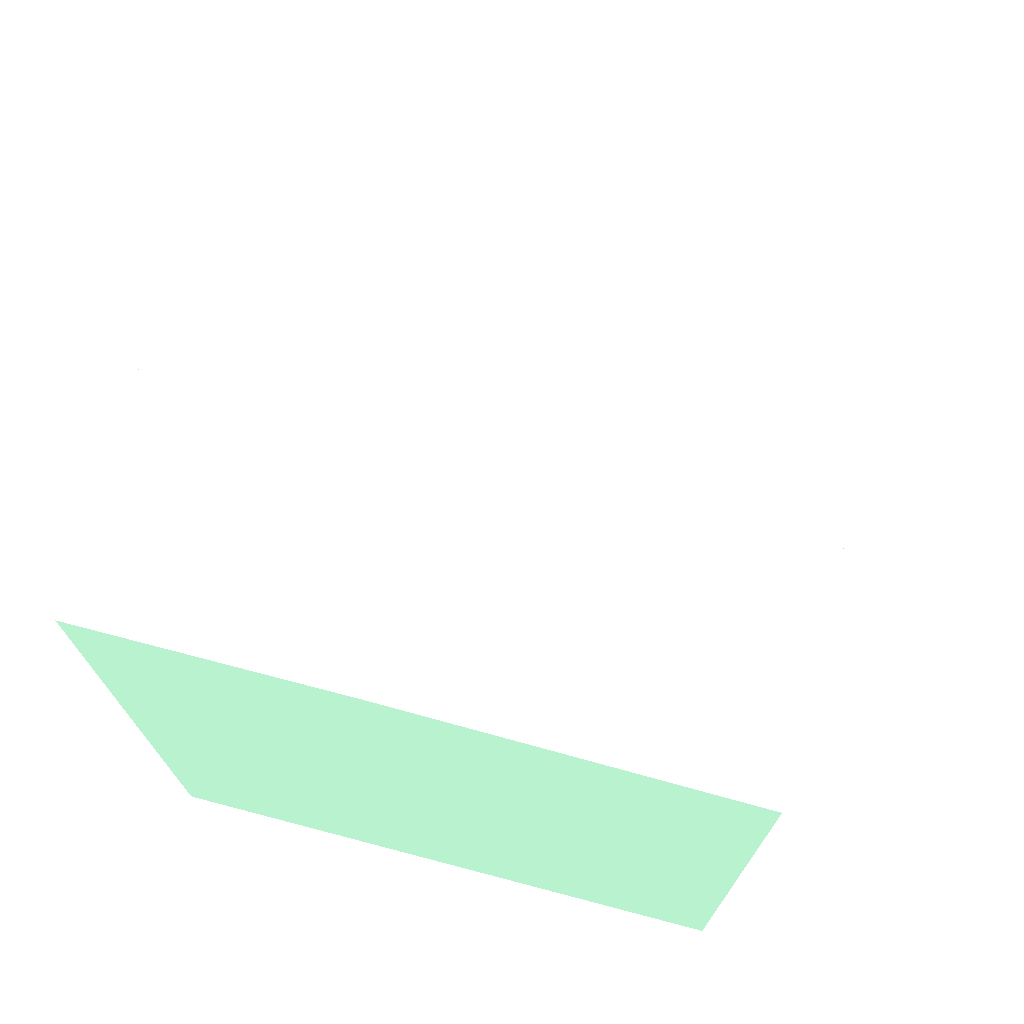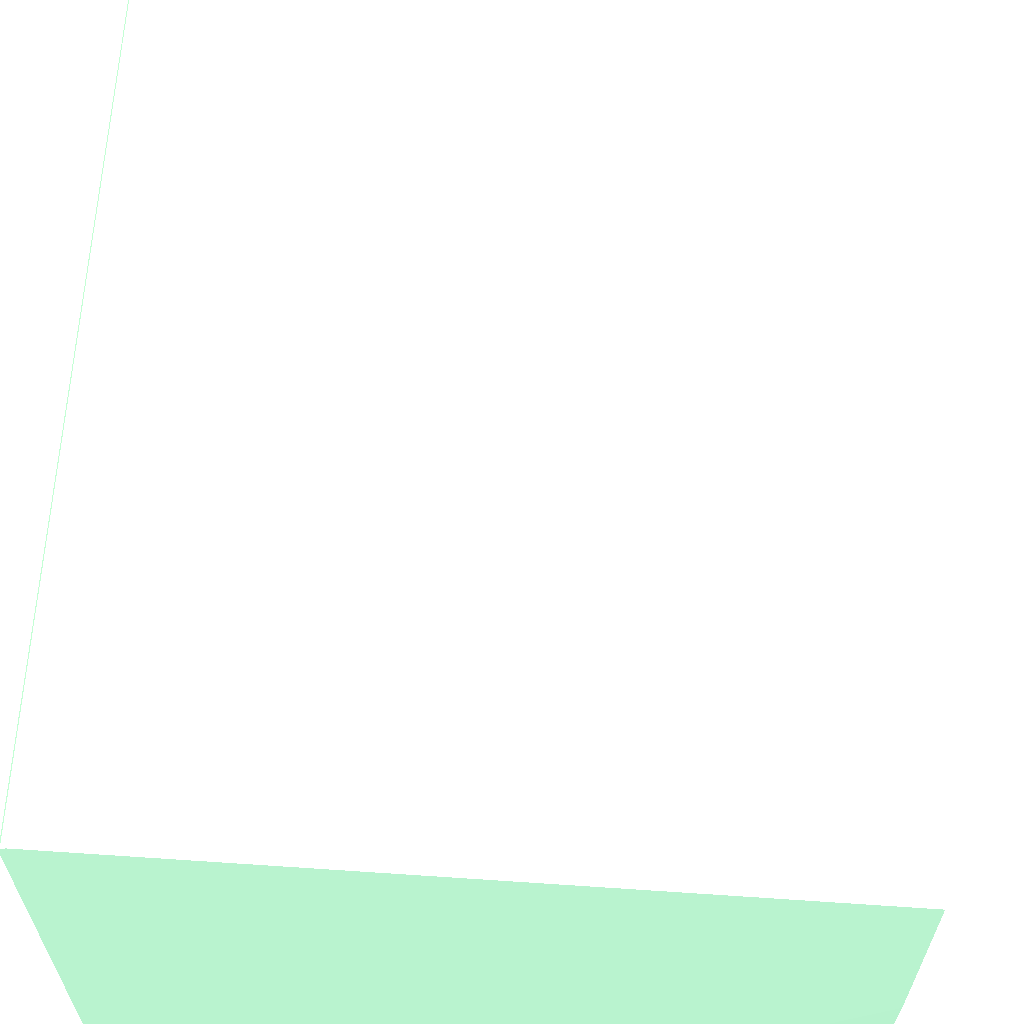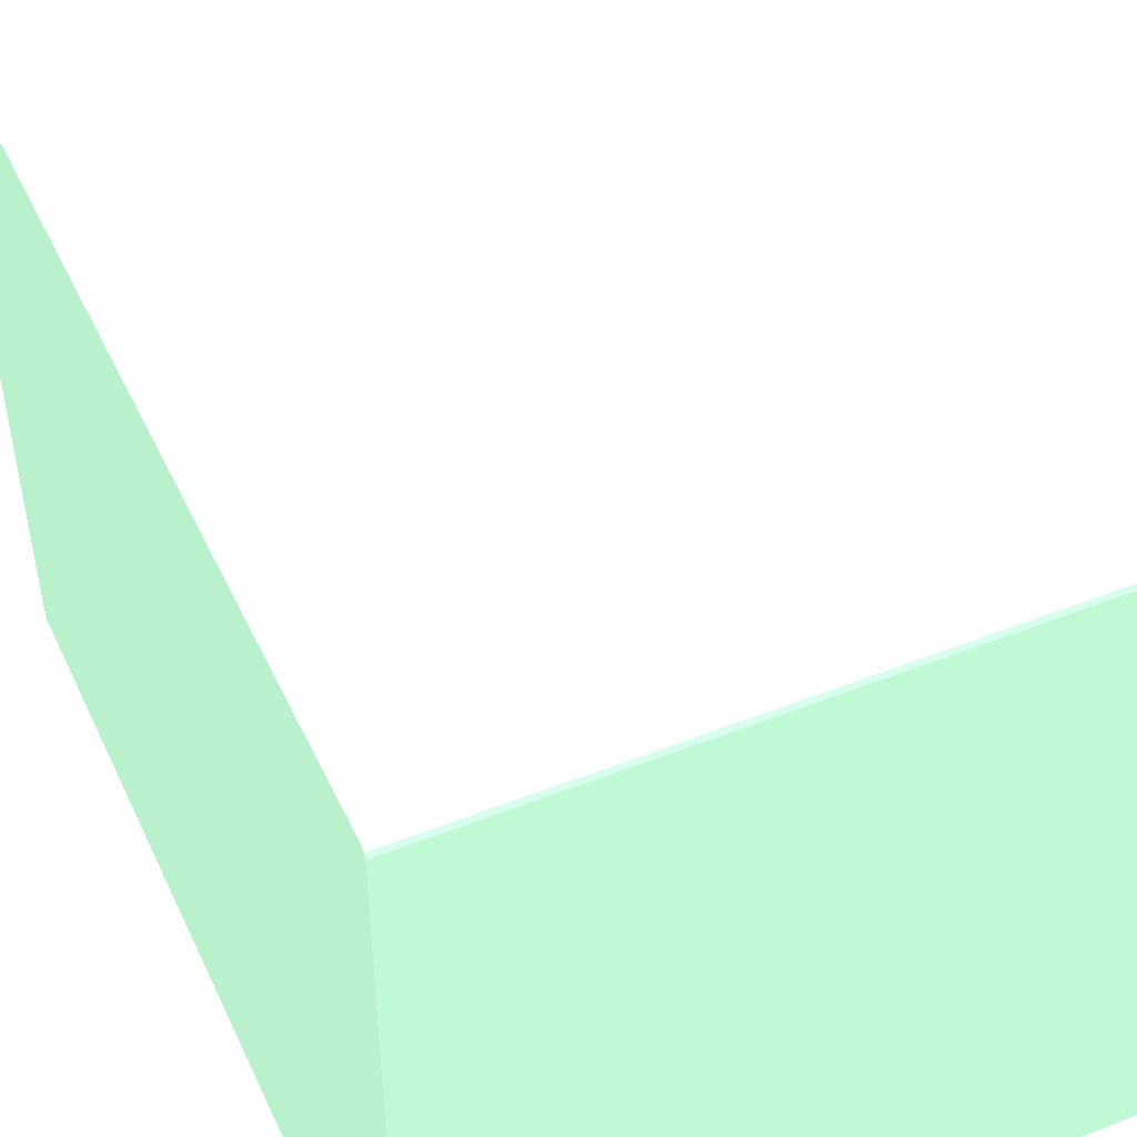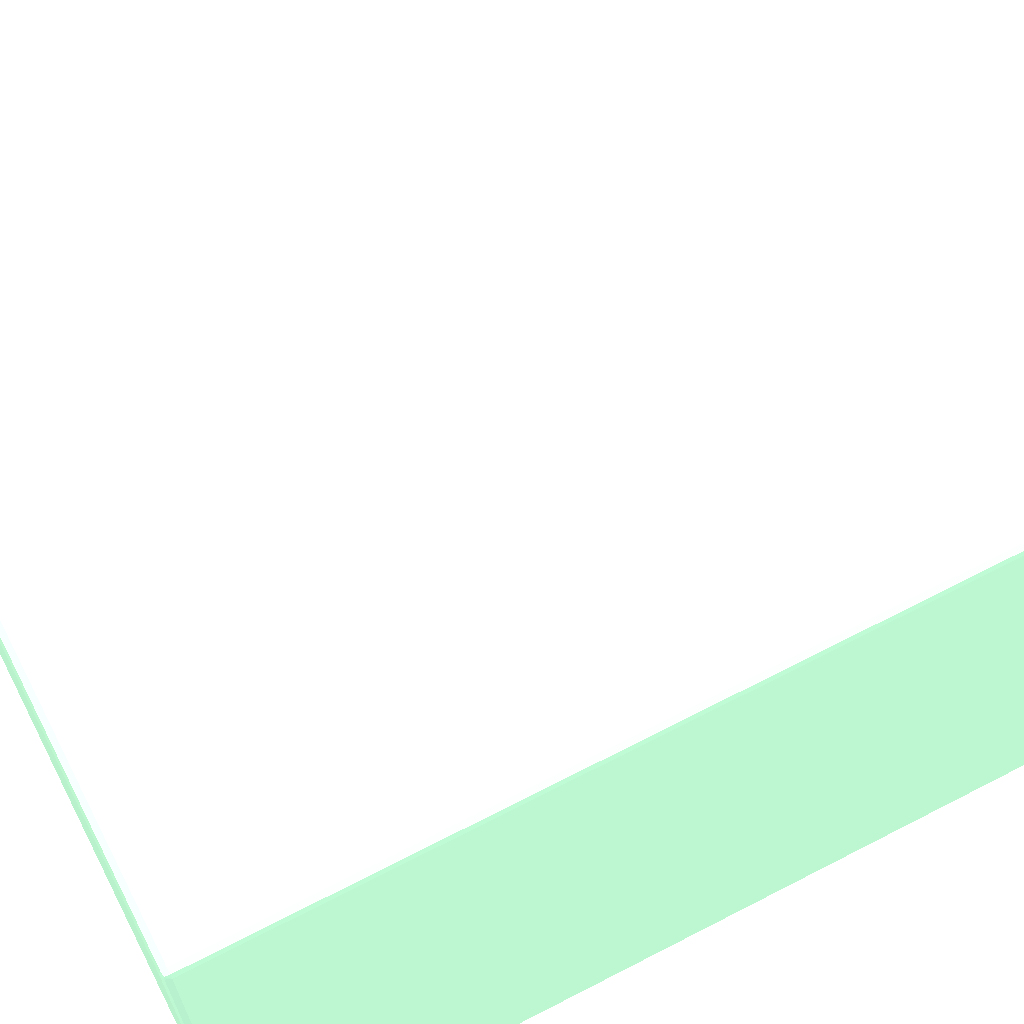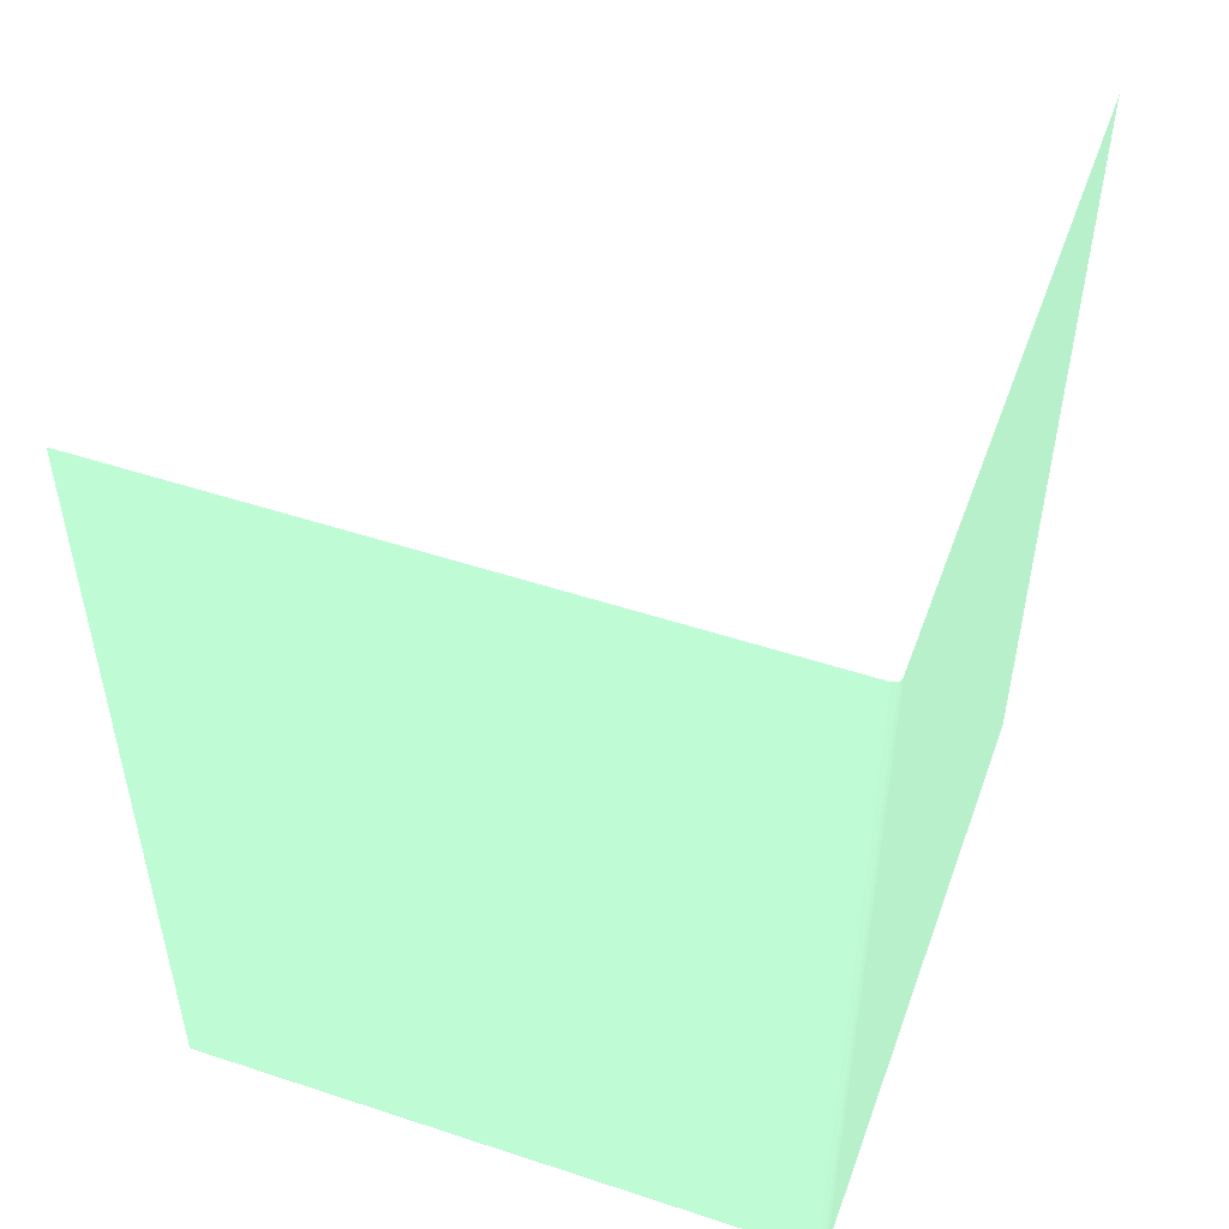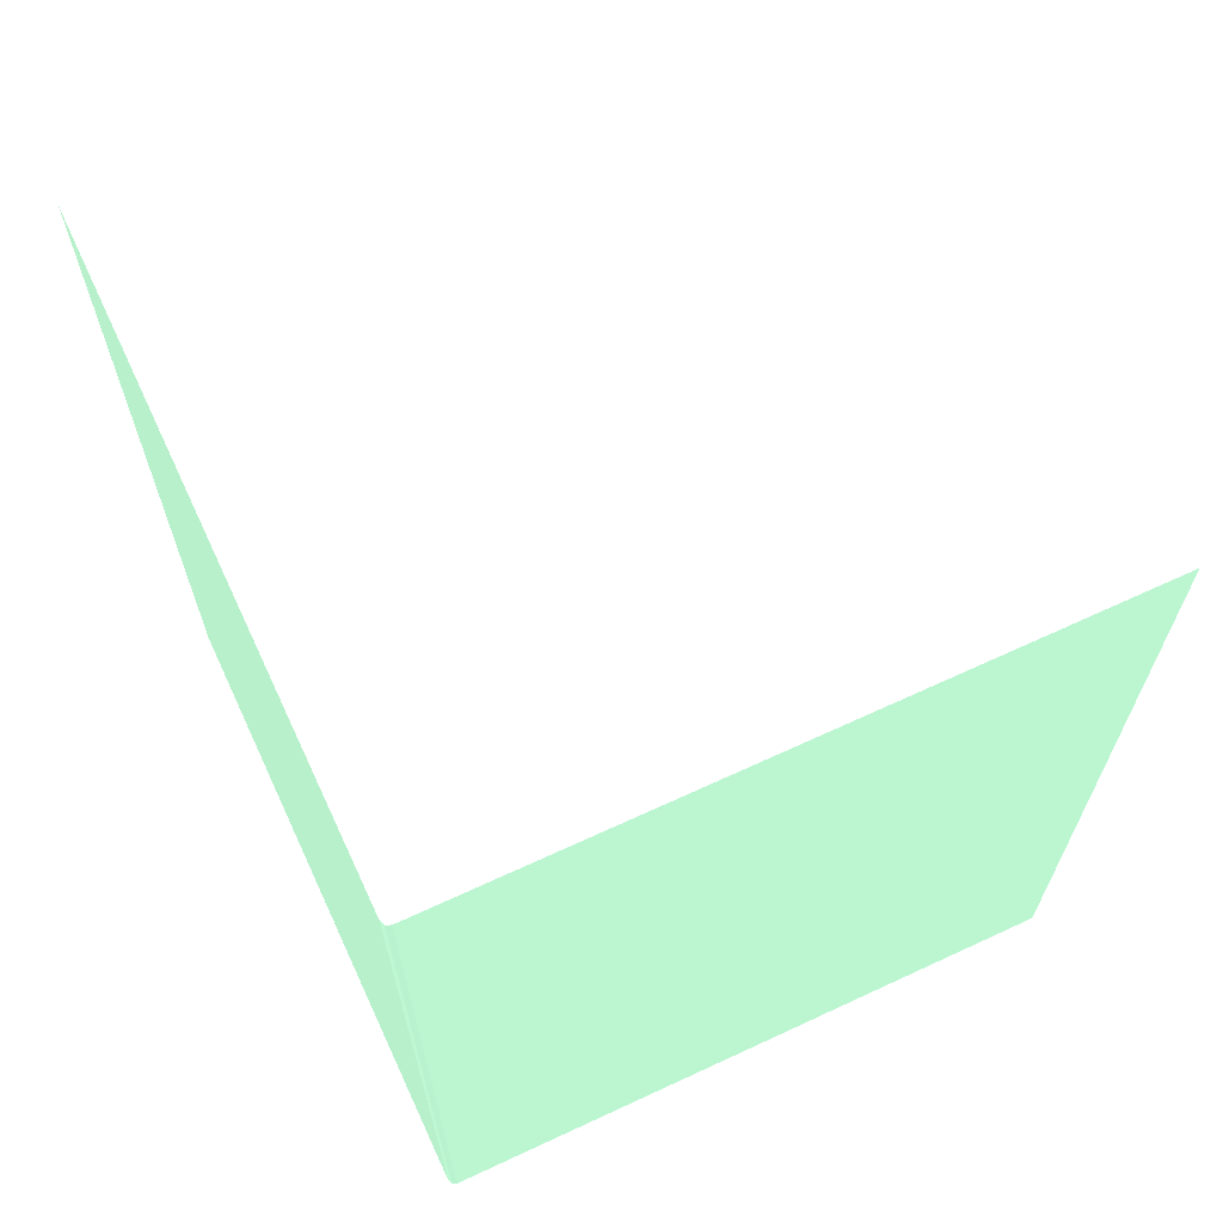
<metadata>
{"format":"obj","ext":"obj","renderer":"f3d","projection":"perspective","resolution":1024,"background":"white","views":[{"elev":72.8,"azim":-165.3,"up":"+Y"},{"elev":64.3,"azim":-176.1,"up":"+Z"},{"elev":46.9,"azim":-24.2,"up":"+Z"},{"elev":66.5,"azim":62.6,"up":"+Z"},{"elev":50.8,"azim":19.8,"up":"+Y"},{"elev":66.3,"azim":65.0,"up":"+Y"}]}
</metadata>
<code>
v 0.03781 0.0128 0.03821 0.5451 0.7137 0.6
v 0.0381 0.0128 0.0381 0.5451 0.7137 0.6
v 0.0002071 0.0128 0.03821 0.5451 0.7137 0.6
v 0.03781 -0.03781 0.03821 0.5451 0.7137 0.6
v 0.03812 0.0128 0.03805 0.5451 0.7137 0.6
v 0.0381 -0.03781 0.0381 0.5451 0.7137 0.6
v 0.0002071 0.0128 0.02421 0.5451 0.7137 0.6
v 0.0002071 -0.03781 0.03821 0.5451 0.7137 0.6
v 0.03781 -0.0381 0.0381 0.5451 0.7137 0.6
v 0.03807 -0.03807 0.03807 0.5451 0.7137 0.6
v 0.03821 0.0128 0.03781 0.5451 0.7137 0.6
v 0.03821 -0.03781 0.03781 0.5451 0.7137 0.6
v 0.02171 0.0128 -6.1e-06 0.5451 0.7137 0.6
v 0.0002071 0.01161 -6.1e-06 0.5451 0.7137 0.6
v 0.0002071 -0.0381 0.0381 0.5451 0.7137 0.6
v 0.03781 -0.03821 0.03781 0.5451 0.7137 0.6
v 0.0381 -0.0381 0.03781 0.5451 0.7137 0.6
v 0.03821 0.0128 -6.1e-06 0.5451 0.7137 0.6
v 0.03821 -0.03781 -6.1e-06 0.5451 0.7137 0.6
v 0.0002071 -0.03821 -6.1e-06 0.5451 0.7137 0.6
v 0.0002071 -0.03821 0.03781 0.5451 0.7137 0.6
v 0.03781 -0.03821 -6.1e-06 0.5451 0.7137 0.6
v 0.0381 -0.0381 -6.1e-06 0.5451 0.7137 0.6
f 1 2 5
f 1 5 11
f 1 11 18
f 1 18 13
f 1 13 7
f 1 7 3
f 1 3 8
f 1 8 4
f 1 4 6
f 1 6 2
f 2 6 5
f 3 7 14
f 3 14 20
f 3 20 21
f 3 21 15
f 3 15 8
f 4 8 15
f 4 15 9
f 4 9 10
f 4 10 6
f 5 6 12
f 5 12 11
f 6 10 12
f 7 13 14
f 9 15 21
f 9 21 16
f 9 16 10
f 10 16 17
f 10 17 12
f 11 12 19
f 11 19 18
f 12 17 23
f 12 23 19
f 13 18 19
f 13 19 23
f 13 23 22
f 13 22 20
f 13 20 14
f 16 21 20
f 16 20 22
f 16 22 23
f 16 23 17

</code>
